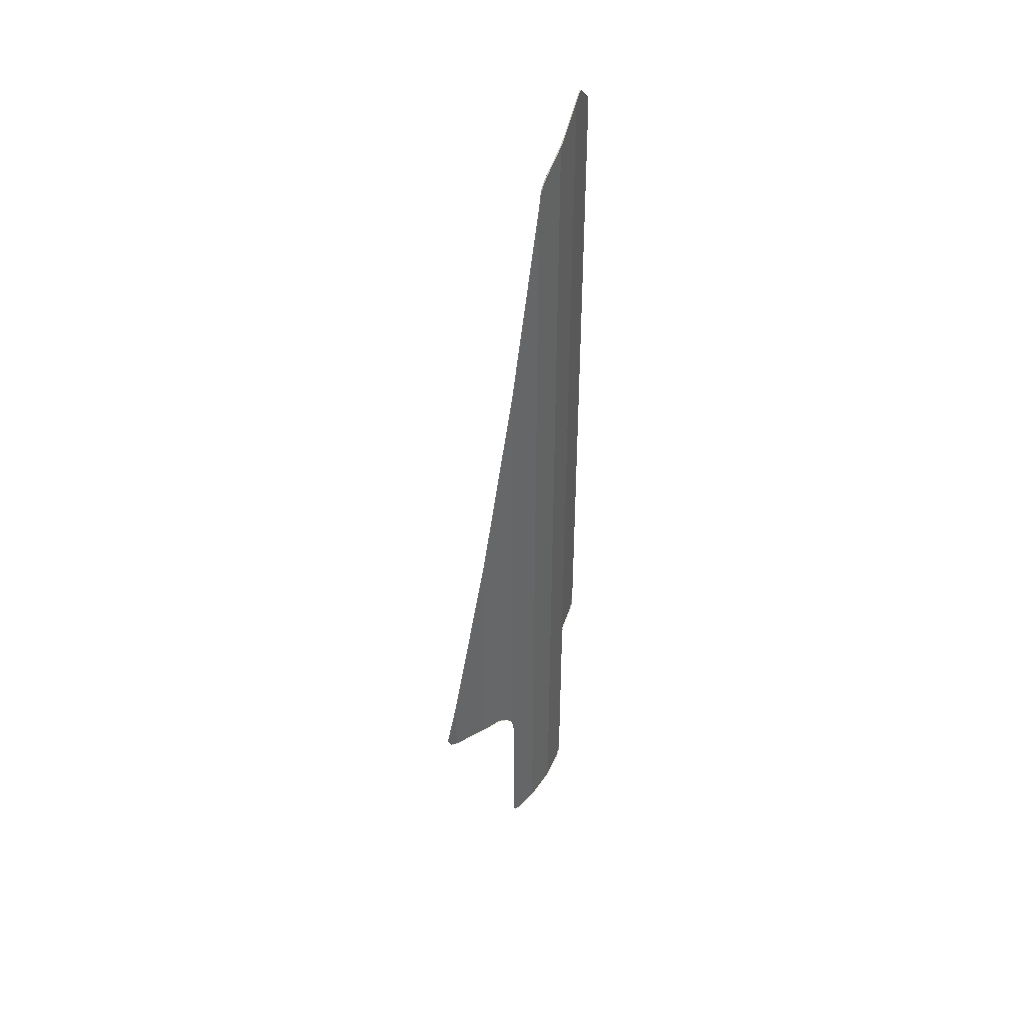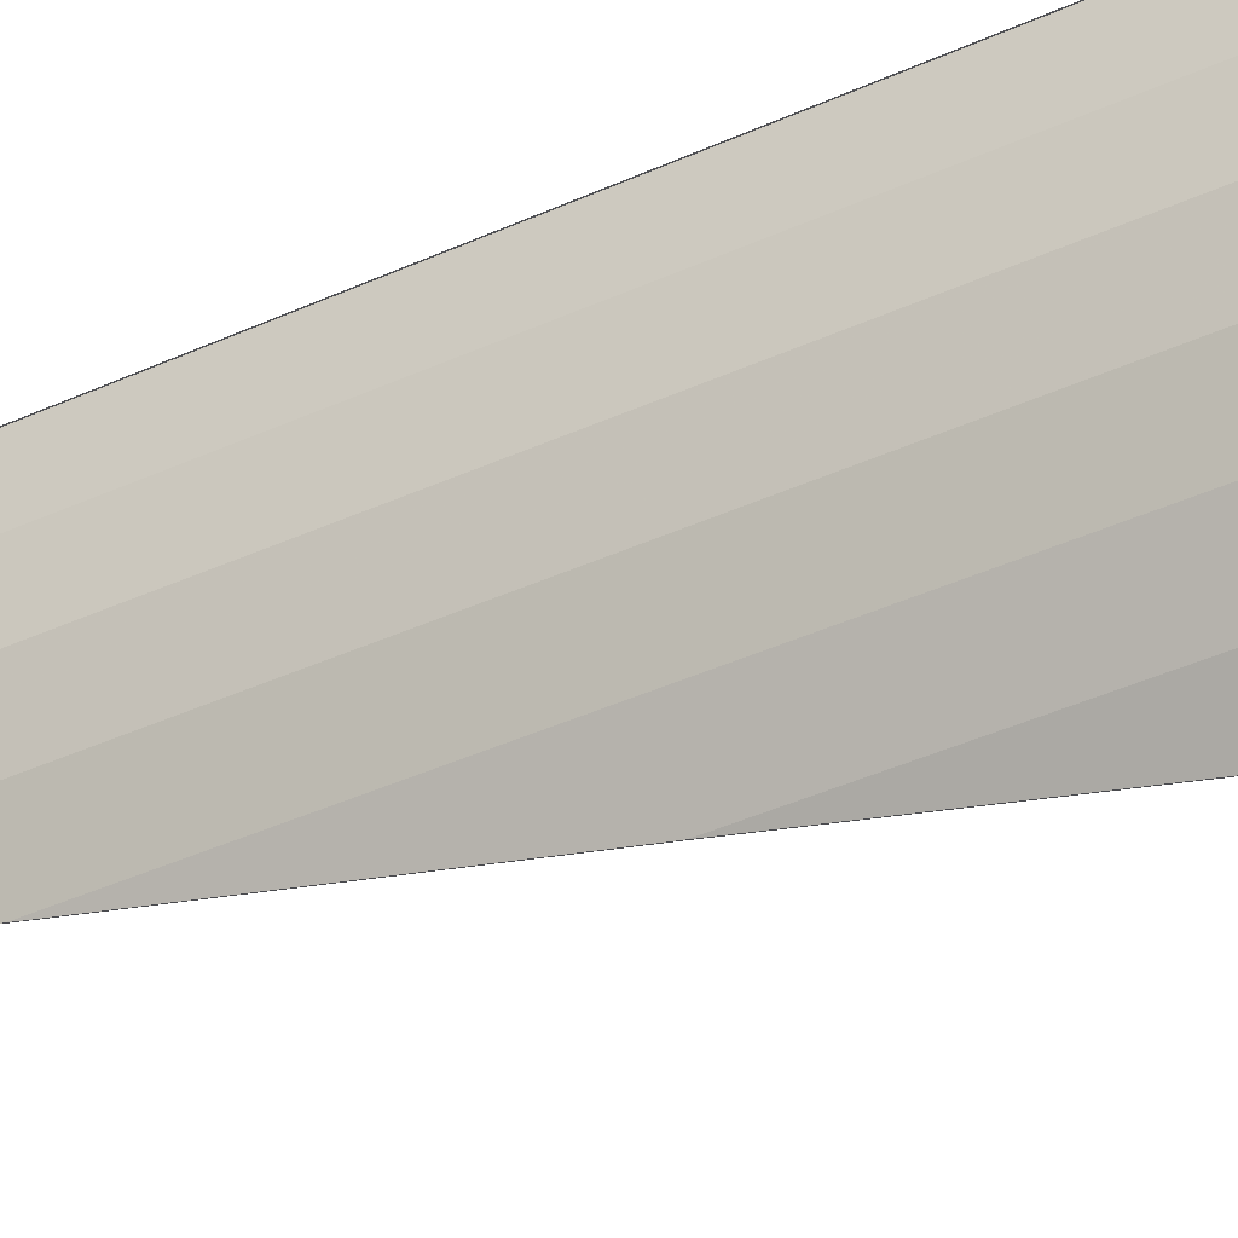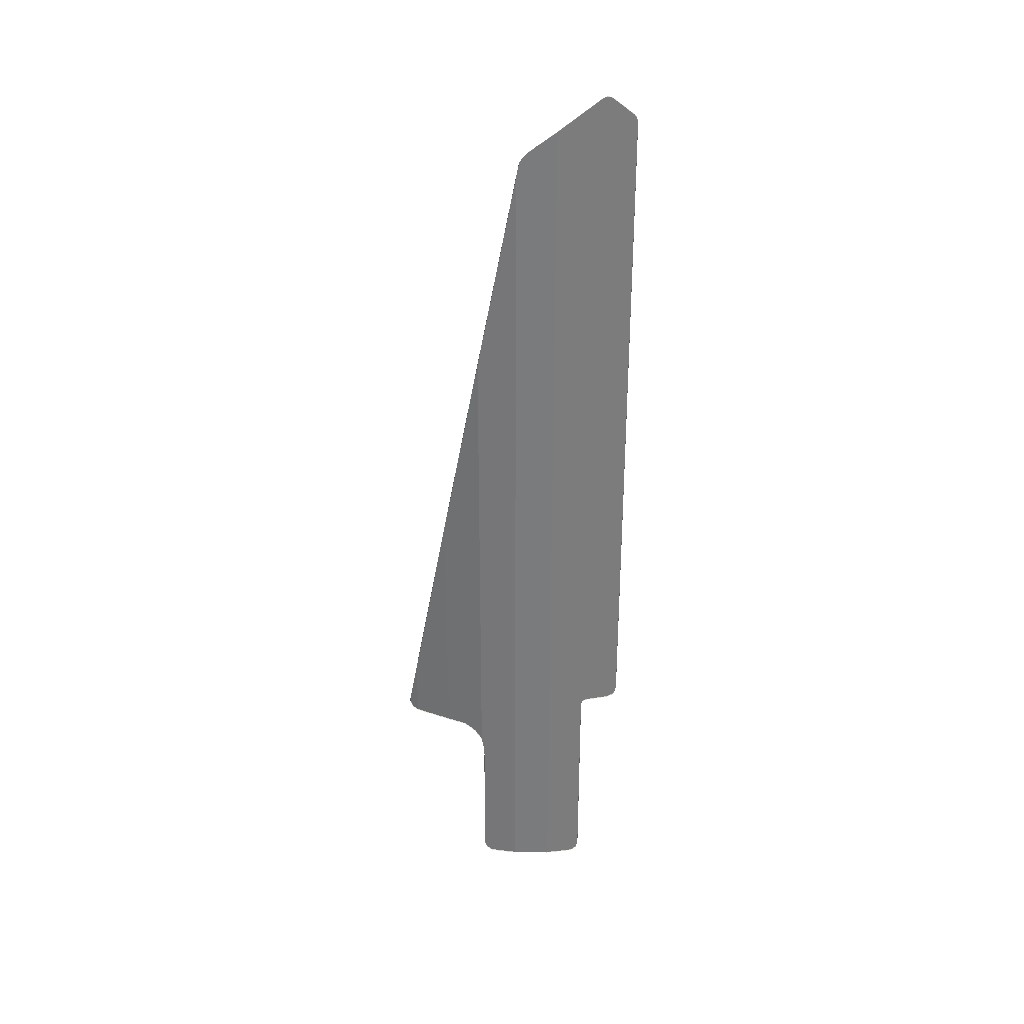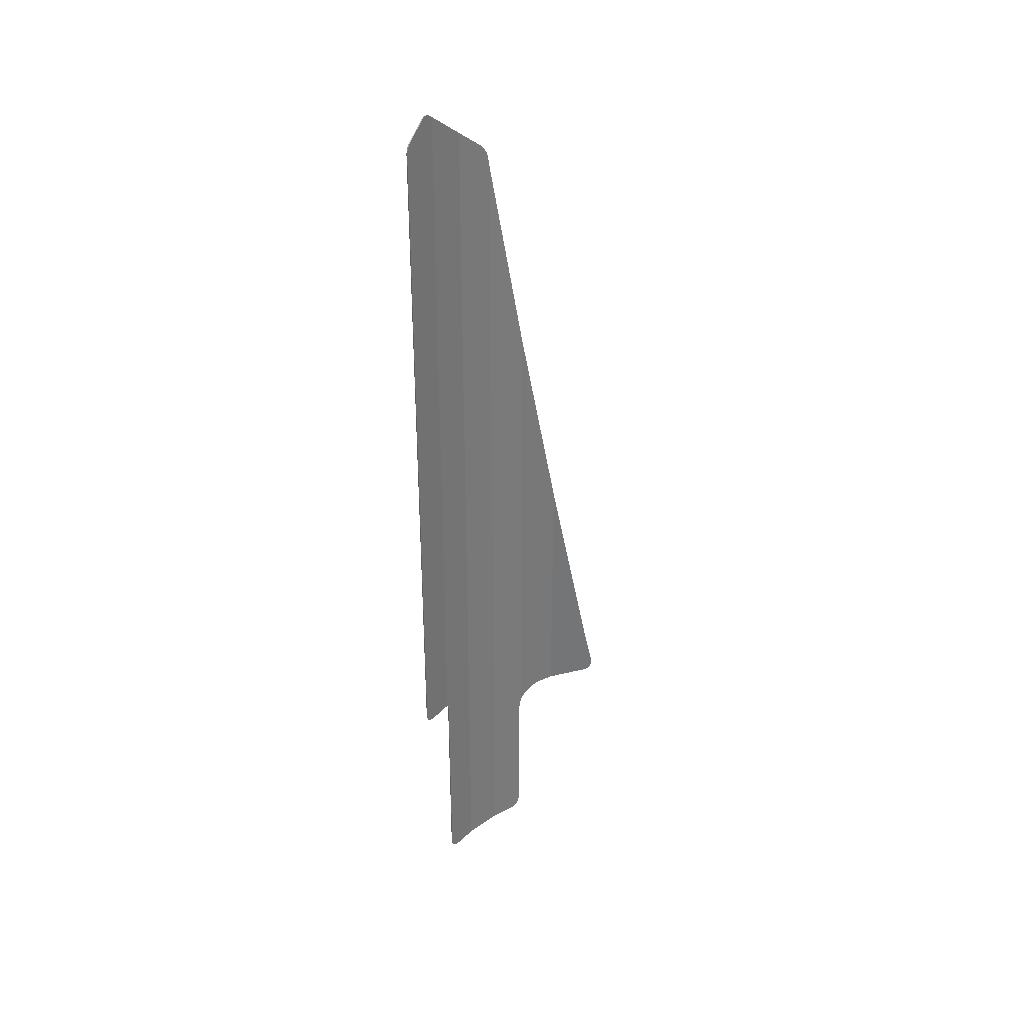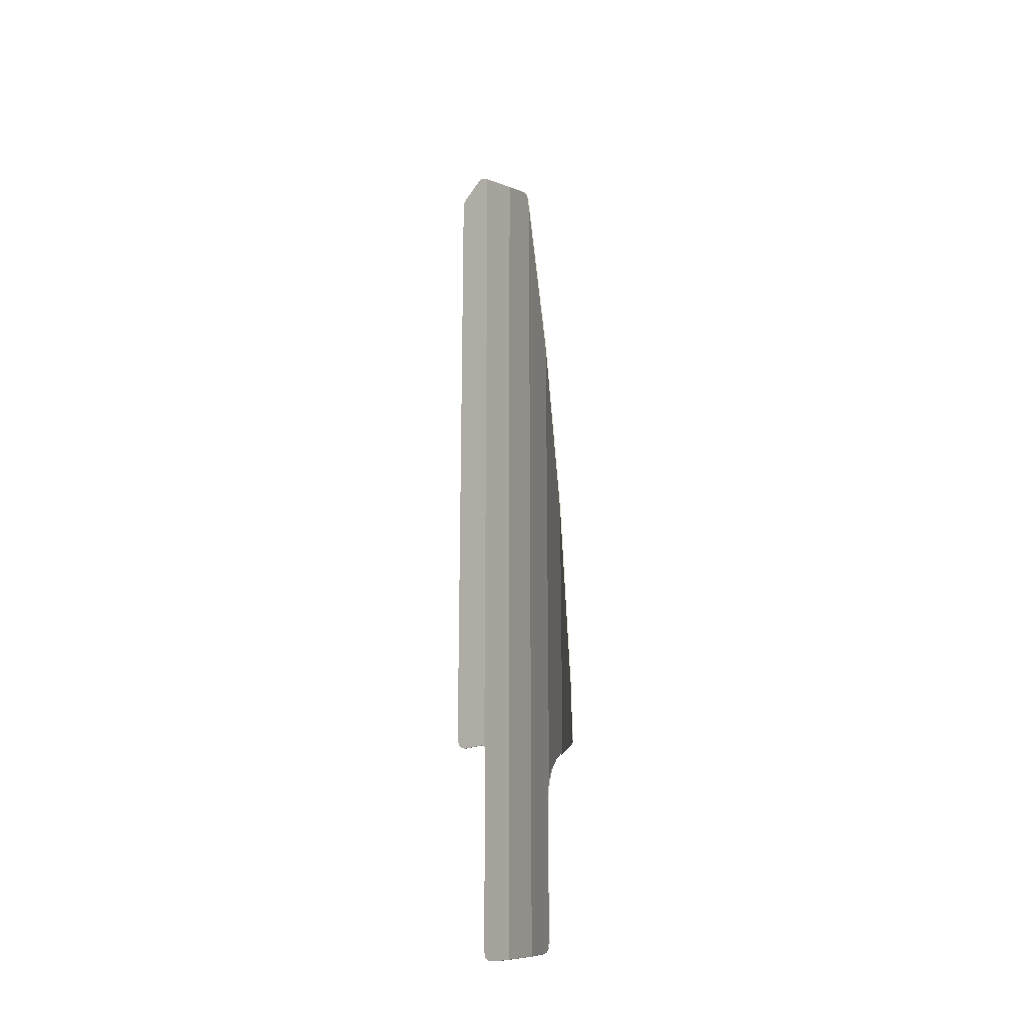
<metadata>
{"format":"obj","ext":"obj","renderer":"f3d","projection":"perspective","resolution":1024,"background":"white","views":[{"elev":41.8,"azim":17.9,"up":"+Z"},{"elev":-37.5,"azim":120.9,"up":"+Y"},{"elev":31.6,"azim":77.4,"up":"+Z"},{"elev":34.0,"azim":-146.6,"up":"+Z"},{"elev":-20.5,"azim":-48.8,"up":"+Z"}]}
</metadata>
<code>
v 0.45 0.1555 10.06
v 0.45 0.1304 10.07
v 0.45 0.093 10.08
v 0.45 0.0527 10.06
v 0.45 0.4129 9.838
v 0.45 0.3892 9.869
v 0.45 0.1555 10.06
v 0.45 0.0527 10.06
v 0.45 0.434 9.771
v 0.45 0.4289 9.8
v 0.45 0.4129 9.838
v 0.45 0.0527 10.06
v 0.4168 -0.4279 9.725
v 0.3453 -0.7321 9.496
v 0.3337 -0.7821 9.441
v 0.3253 -0.8175 9.383
v -0.4318 -2.077 1.946
v -0.4319 -2.077 1.908
v -0.4052 -2.051 1.838
v -0.3481 -1.996 1.815
v 0.45 0.315 2.238
v 0.45 0.3847 2.263
v 0.45 0.412 2.291
v 0.45 0.4347 2.36
v 0.45 0 2.275
v 0.4168 -0.4283 2.142
v 0.4488 -0.01515 2.19
v 0.45 0 2.221
v 0.4168 -0.4283 2.142
v 0.4486 -0.0187 2.142
v 0.4488 -0.01515 2.19
v 0.4363 -0.1762 -0.2975
v 0.442 -0.1031 -0.2899
v 0.4467 -0.04155 -0.2437
v 0.4486 -0.0185 -0.1704
v 0.168 -1.225 -0.1737
v 0.1767 -1.203 -0.2462
v 0.1993 -1.147 -0.2917
v 0.2299 -1.07 -0.2989
v 0.3253 -0.8175 9.383
v 0.3177 -0.8499 9.215
v 0.4168 -0.4279 9.725
v 0.45 0 10.03
v 0.45 0.434 9.771
v 0.45 0.0527 10.06
v -0.4318 -2.077 1.946
v -0.3481 -1.996 1.815
v -0.3481 -1.996 2.485
v -0.06765 -1.639 4.725
v -0.3481 -1.996 2.485
v -0.3481 -1.996 1.815
v -0.06765 -1.639 1.815
v 0.168 -1.225 -0.1737
v 0.2299 -1.07 -0.2989
v 0.1682 -1.224 1.439
v 0.4363 -0.1762 -0.2975
v 0.4486 -0.0185 -0.1704
v 0.4486 -0.0187 2.142
v 0.156 -1.255 1.815
v 0.156 -1.255 1.598
v 0.1682 -1.224 1.439
v 0.3182 -0.8486 1.815
v 0.1112 -1.332 1.711
v 0.156 -1.255 1.598
v 0.156 -1.255 1.815
v 0.0454 -1.445 1.793
v 0.1112 -1.332 1.711
v 0.156 -1.255 1.815
v 0.0454 -1.445 1.793
v 0.156 -1.255 1.815
v -0.06765 -1.639 1.815
v 0.45 0 2.221
v 0.45 0.04375 2.238
v 0.45 0 2.275
v 0.45 0.4347 2.36
v 0.45 0 2.275
v 0.45 0.04375 2.238
v 0.45 0.315 2.238
v 0.3182 -0.8486 1.815
v 0.3182 -0.8486 -0.2989
v 0.4168 -0.4279 -0.2975
v 0.4168 -0.4283 2.142
v 0.1682 -1.224 1.439
v 0.2299 -1.07 -0.2989
v 0.3182 -0.8486 -0.2989
v 0.3182 -0.8486 1.815
v 0.4486 -0.0187 2.142
v 0.4168 -0.4283 2.142
v 0.4168 -0.4279 -0.2975
v 0.4363 -0.1762 -0.2975
v 0.156 -1.255 6.98
v -0.06765 -1.639 4.725
v -0.06765 -1.639 1.815
v 0.156 -1.255 1.815
v 0.3177 -0.8499 9.215
v 0.156 -1.255 6.98
v 0.156 -1.255 1.815
v 0.3182 -0.8486 1.815
v 0.4168 -0.4283 2.142
v 0.45 0 2.275
v 0.45 0 10.03
v 0.4168 -0.4279 9.725
v 0.3182 -0.8486 1.815
v 0.4168 -0.4283 2.142
v 0.4168 -0.4279 9.725
v 0.3177 -0.8499 9.215
v 0.45 0 2.275
v 0.45 0.4347 2.36
v 0.45 0.434 9.771
v 0.45 0 10.03
v 0.4616 0.0882 10.08
v 0.4616 0.1256 10.07
v 0.45 0.1304 10.07
v 0.45 0.093 10.08
v 0.4616 0.1256 10.07
v 0.4616 0.1507 10.06
v 0.45 0.1555 10.06
v 0.45 0.1304 10.07
v 0.4616 0.1507 10.06
v 0.4616 0.3845 9.869
v 0.45 0.3892 9.869
v 0.45 0.1555 10.06
v 0.4616 0.3845 9.869
v 0.4616 0.4082 9.838
v 0.45 0.4129 9.838
v 0.45 0.3892 9.869
v 0.4616 0.4082 9.838
v 0.4616 0.4242 9.8
v 0.45 0.4289 9.8
v 0.45 0.4129 9.838
v 0.4616 0.4242 9.8
v 0.4616 0.4291 9.771
v 0.45 0.434 9.771
v 0.45 0.4289 9.8
v 0.4616 0.4291 9.771
v 0.4616 0.4299 2.36
v 0.45 0.4347 2.36
v 0.45 0.434 9.771
v 0.4616 0.4299 2.36
v 0.4616 0.4072 2.291
v 0.45 0.412 2.291
v 0.45 0.4347 2.36
v 0.4616 0.4072 2.291
v 0.4616 0.38 2.263
v 0.45 0.3847 2.263
v 0.45 0.412 2.291
v 0.4616 0.38 2.263
v 0.4616 0.3102 2.238
v 0.45 0.315 2.238
v 0.45 0.3847 2.263
v 0.4616 0.3102 2.238
v 0.4616 0.03895 2.238
v 0.45 0.04375 2.238
v 0.45 0.315 2.238
v 0.4616 0.03895 2.238
v 0.4616 -0.0048 2.221
v 0.45 0 2.221
v 0.45 0.04375 2.238
v 0.4616 -0.0048 2.221
v 0.4603 -0.01995 2.19
v 0.4488 -0.01515 2.19
v 0.45 0 2.221
v 0.4603 -0.01995 2.19
v 0.4601 -0.0235 2.142
v 0.4486 -0.0187 2.142
v 0.4488 -0.01515 2.19
v 0.4601 -0.0235 2.142
v 0.4601 -0.0233 -0.1704
v 0.4486 -0.0185 -0.1704
v 0.4486 -0.0187 2.142
v 0.4601 -0.0233 -0.1704
v 0.4583 -0.04635 -0.2437
v 0.4467 -0.04155 -0.2437
v 0.4486 -0.0185 -0.1704
v 0.4583 -0.04635 -0.2437
v 0.4536 -0.1079 -0.2899
v 0.442 -0.1031 -0.2899
v 0.4467 -0.04155 -0.2437
v 0.4536 -0.1079 -0.2899
v 0.4479 -0.1809 -0.2975
v 0.4363 -0.1762 -0.2975
v 0.442 -0.1031 -0.2899
v 0.4479 -0.1809 -0.2975
v 0.4284 -0.4326 -0.2975
v 0.4168 -0.4279 -0.2975
v 0.4363 -0.1762 -0.2975
v 0.4284 -0.4326 -0.2975
v 0.3298 -0.8534 -0.2989
v 0.3182 -0.8486 -0.2989
v 0.4168 -0.4279 -0.2975
v 0.3298 -0.8534 -0.2989
v 0.2414 -1.075 -0.2989
v 0.2299 -1.07 -0.2989
v 0.3182 -0.8486 -0.2989
v 0.2414 -1.075 -0.2989
v 0.2108 -1.151 -0.2917
v 0.1993 -1.147 -0.2917
v 0.2299 -1.07 -0.2989
v 0.2108 -1.151 -0.2917
v 0.1883 -1.208 -0.2462
v 0.1767 -1.203 -0.2462
v 0.1993 -1.147 -0.2917
v 0.1883 -1.208 -0.2462
v 0.1795 -1.23 -0.1737
v 0.168 -1.225 -0.1737
v 0.1767 -1.203 -0.2462
v 0.1795 -1.23 -0.1737
v 0.1797 -1.229 1.439
v 0.1682 -1.224 1.439
v 0.168 -1.225 -0.1737
v 0.1797 -1.229 1.439
v 0.1676 -1.26 1.598
v 0.156 -1.255 1.598
v 0.1682 -1.224 1.439
v 0.1676 -1.26 1.598
v 0.1227 -1.337 1.711
v 0.1112 -1.332 1.711
v 0.156 -1.255 1.598
v 0.1227 -1.337 1.711
v 0.05695 -1.45 1.793
v 0.0454 -1.445 1.793
v 0.1112 -1.332 1.711
v 0.05695 -1.45 1.793
v -0.0561 -1.644 1.815
v -0.06765 -1.639 1.815
v 0.0454 -1.445 1.793
v -0.0561 -1.644 1.815
v -0.3366 -2.001 1.815
v -0.3481 -1.996 1.815
v -0.06765 -1.639 1.815
v -0.3366 -2.001 1.815
v -0.3936 -2.056 1.838
v -0.4052 -2.051 1.838
v -0.3481 -1.996 1.815
v -0.3936 -2.056 1.838
v -0.4204 -2.082 1.908
v -0.4319 -2.077 1.908
v -0.4052 -2.051 1.838
v -0.4204 -2.082 1.908
v -0.4203 -2.082 1.946
v -0.4318 -2.077 1.946
v -0.4319 -2.077 1.908
v -0.4203 -2.082 1.946
v -0.3366 -2.001 2.485
v -0.3481 -1.996 2.485
v -0.4318 -2.077 1.946
v -0.3366 -2.001 2.485
v -0.0561 -1.644 4.725
v -0.06765 -1.639 4.725
v -0.3481 -1.996 2.485
v -0.0561 -1.644 4.725
v 0.1676 -1.26 6.98
v 0.156 -1.255 6.98
v -0.06765 -1.639 4.725
v 0.1676 -1.26 6.98
v 0.3293 -0.8547 9.215
v 0.3177 -0.8499 9.215
v 0.156 -1.255 6.98
v 0.3293 -0.8547 9.215
v 0.3369 -0.8223 9.383
v 0.3253 -0.8175 9.383
v 0.3177 -0.8499 9.215
v 0.3369 -0.8223 9.383
v 0.3452 -0.7869 9.441
v 0.3337 -0.7821 9.441
v 0.3253 -0.8175 9.383
v 0.3452 -0.7869 9.441
v 0.3569 -0.7369 9.496
v 0.3454 -0.7321 9.496
v 0.3337 -0.7821 9.441
v 0.3569 -0.7369 9.496
v 0.4284 -0.4327 9.725
v 0.4168 -0.4279 9.725
v 0.3454 -0.7321 9.496
v 0.4284 -0.4327 9.725
v 0.4616 -0.0048 10.03
v 0.45 0 10.03
v 0.4168 -0.4279 9.725
v 0.4616 -0.0048 10.03
v 0.4616 0.0479 10.06
v 0.45 0.0527 10.06
v 0.45 0 10.03
v 0.4616 0.0479 10.06
v 0.4616 0.0882 10.08
v 0.45 0.093 10.08
v 0.45 0.0527 10.06
g mesh6833518
f 1 3 2
f 3 1 4
f 5 7 6
f 7 5 8
f 9 11 10
f 11 9 12
f 13 15 14
f 15 13 16
f 17 19 18
f 19 17 20
f 21 23 22
f 23 21 24
f 25 27 26
f 27 25 28
f 29 31 30
f 32 34 33
f 34 32 35
f 36 38 37
f 38 36 39
f 40 42 41
f 43 45 44
f 46 48 47
f 49 51 50
f 51 49 52
f 53 55 54
f 56 58 57
f 59 61 60
f 61 59 62
f 63 65 64
f 66 68 67
f 69 71 70
f 72 74 73
f 75 77 76
f 77 75 78
f 79 81 80
f 81 79 82
f 83 85 84
f 85 83 86
f 87 89 88
f 89 87 90
f 91 93 92
f 93 91 94
f 95 97 96
f 97 95 98
f 99 101 100
f 101 99 102
f 103 105 104
f 105 103 106
f 107 109 108
f 109 107 110
f 111 112 113
f 113 114 111
f 115 116 117
f 117 118 115
f 119 120 121
f 121 122 119
f 123 124 125
f 125 126 123
f 127 128 129
f 129 130 127
f 131 132 133
f 133 134 131
f 135 136 137
f 137 138 135
f 139 140 141
f 141 142 139
f 143 144 145
f 145 146 143
f 147 148 149
f 149 150 147
f 151 152 153
f 153 154 151
f 155 156 157
f 157 158 155
f 159 160 161
f 161 162 159
f 163 164 165
f 165 166 163
f 167 168 169
f 169 170 167
f 171 172 173
f 173 174 171
f 175 176 177
f 177 178 175
f 179 180 181
f 181 182 179
f 183 184 185
f 185 186 183
f 187 188 189
f 189 190 187
f 191 192 193
f 193 194 191
f 195 196 197
f 197 198 195
f 199 200 201
f 201 202 199
f 203 204 205
f 205 206 203
f 207 208 209
f 209 210 207
f 211 212 213
f 213 214 211
f 215 216 217
f 217 218 215
f 219 220 221
f 221 222 219
f 223 224 225
f 225 226 223
f 227 228 229
f 229 230 227
f 231 232 233
f 233 234 231
f 235 236 237
f 237 238 235
f 239 240 241
f 241 242 239
f 243 244 245
f 245 246 243
f 247 248 249
f 249 250 247
f 251 252 253
f 253 254 251
f 255 256 257
f 257 258 255
f 259 260 261
f 261 262 259
f 263 264 265
f 265 266 263
f 267 268 269
f 269 270 267
f 271 272 273
f 273 274 271
f 275 276 277
f 277 278 275
f 279 280 281
f 281 282 279
f 283 284 285
f 285 286 283

</code>
